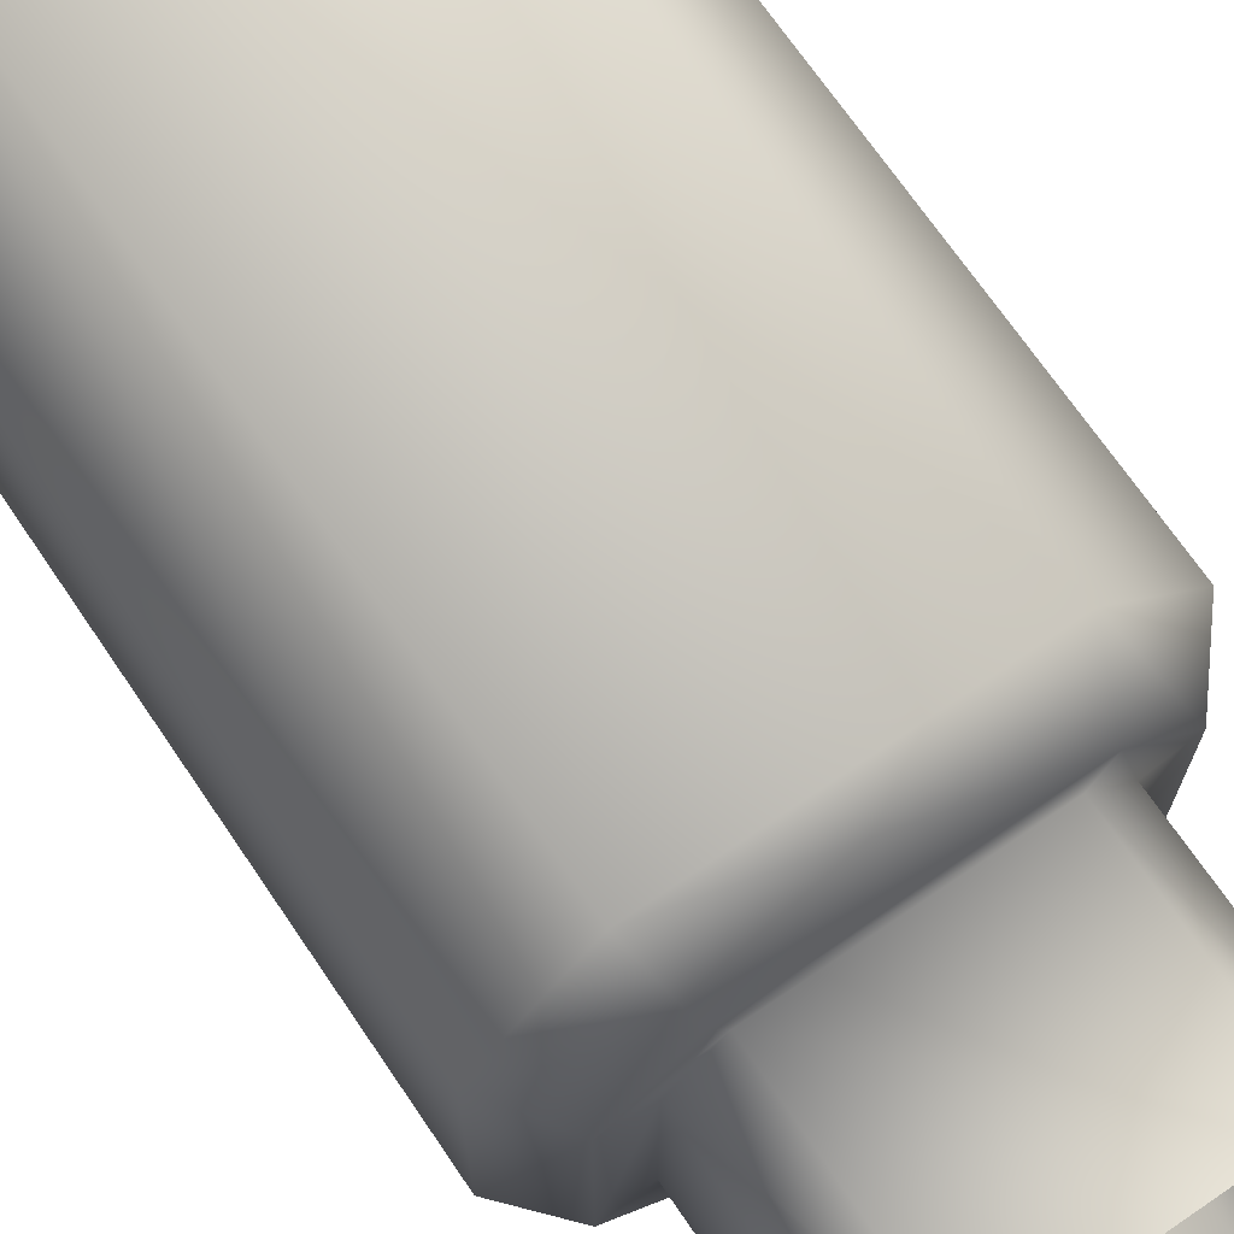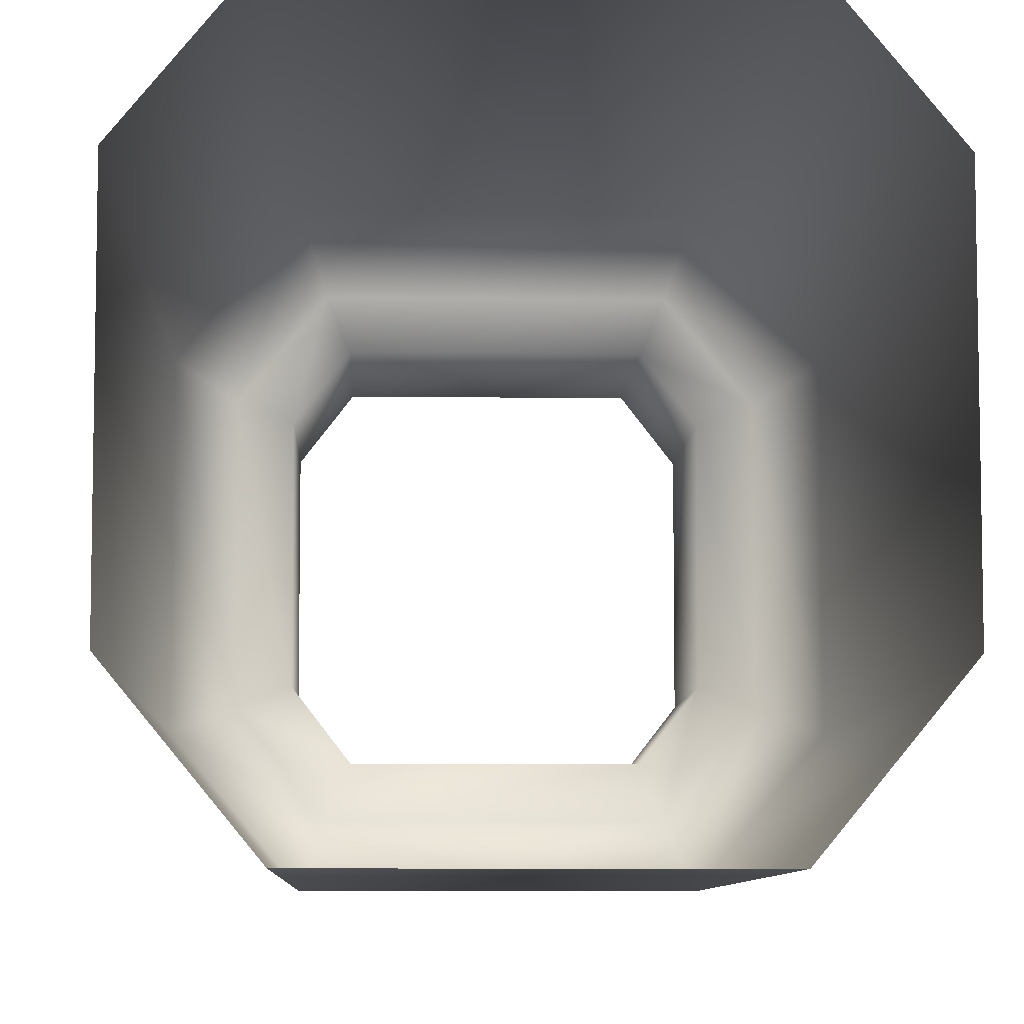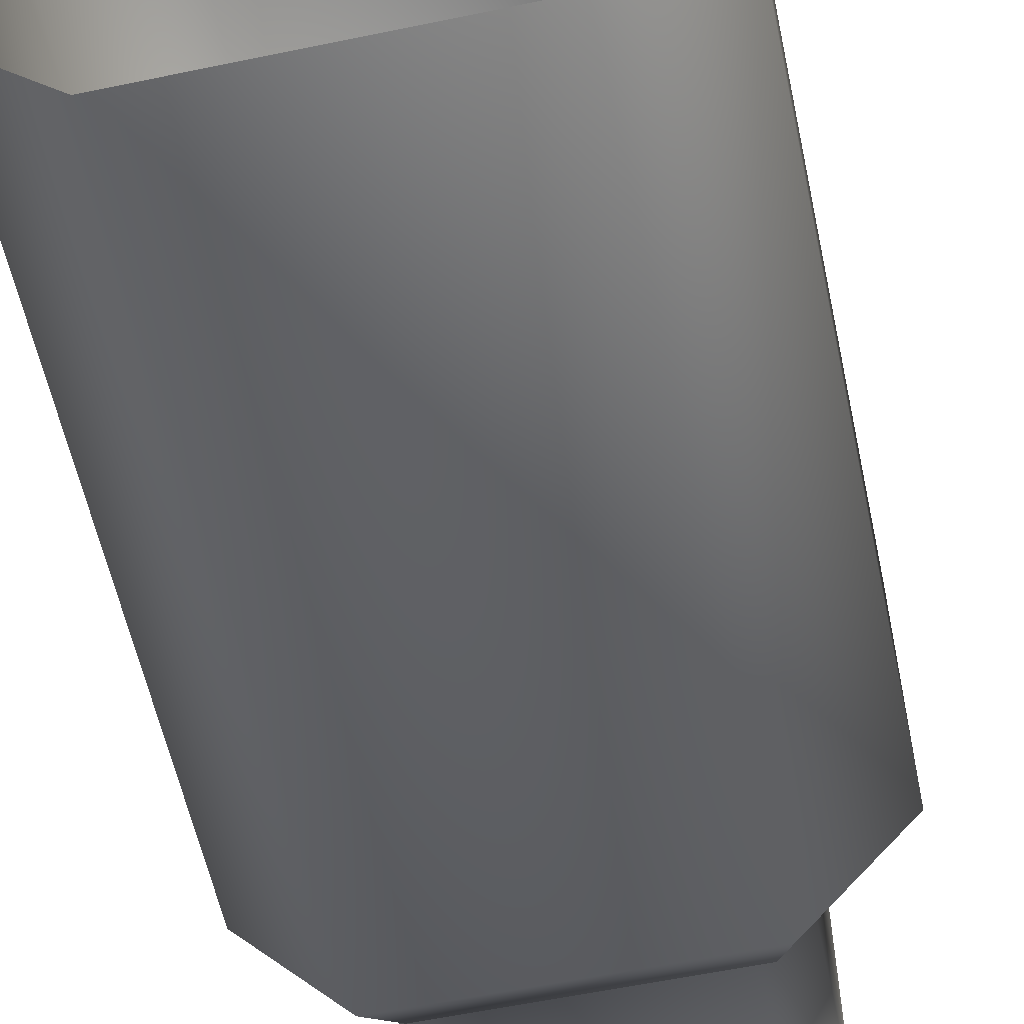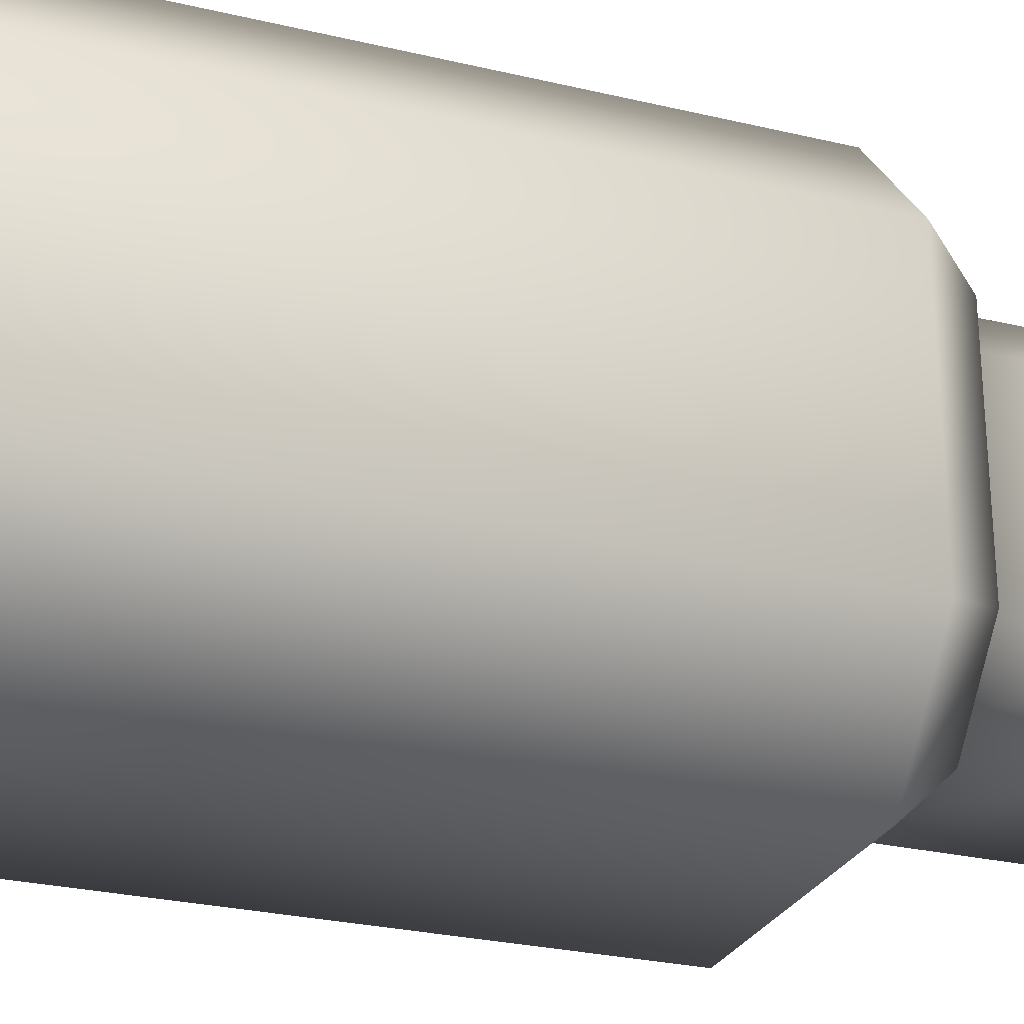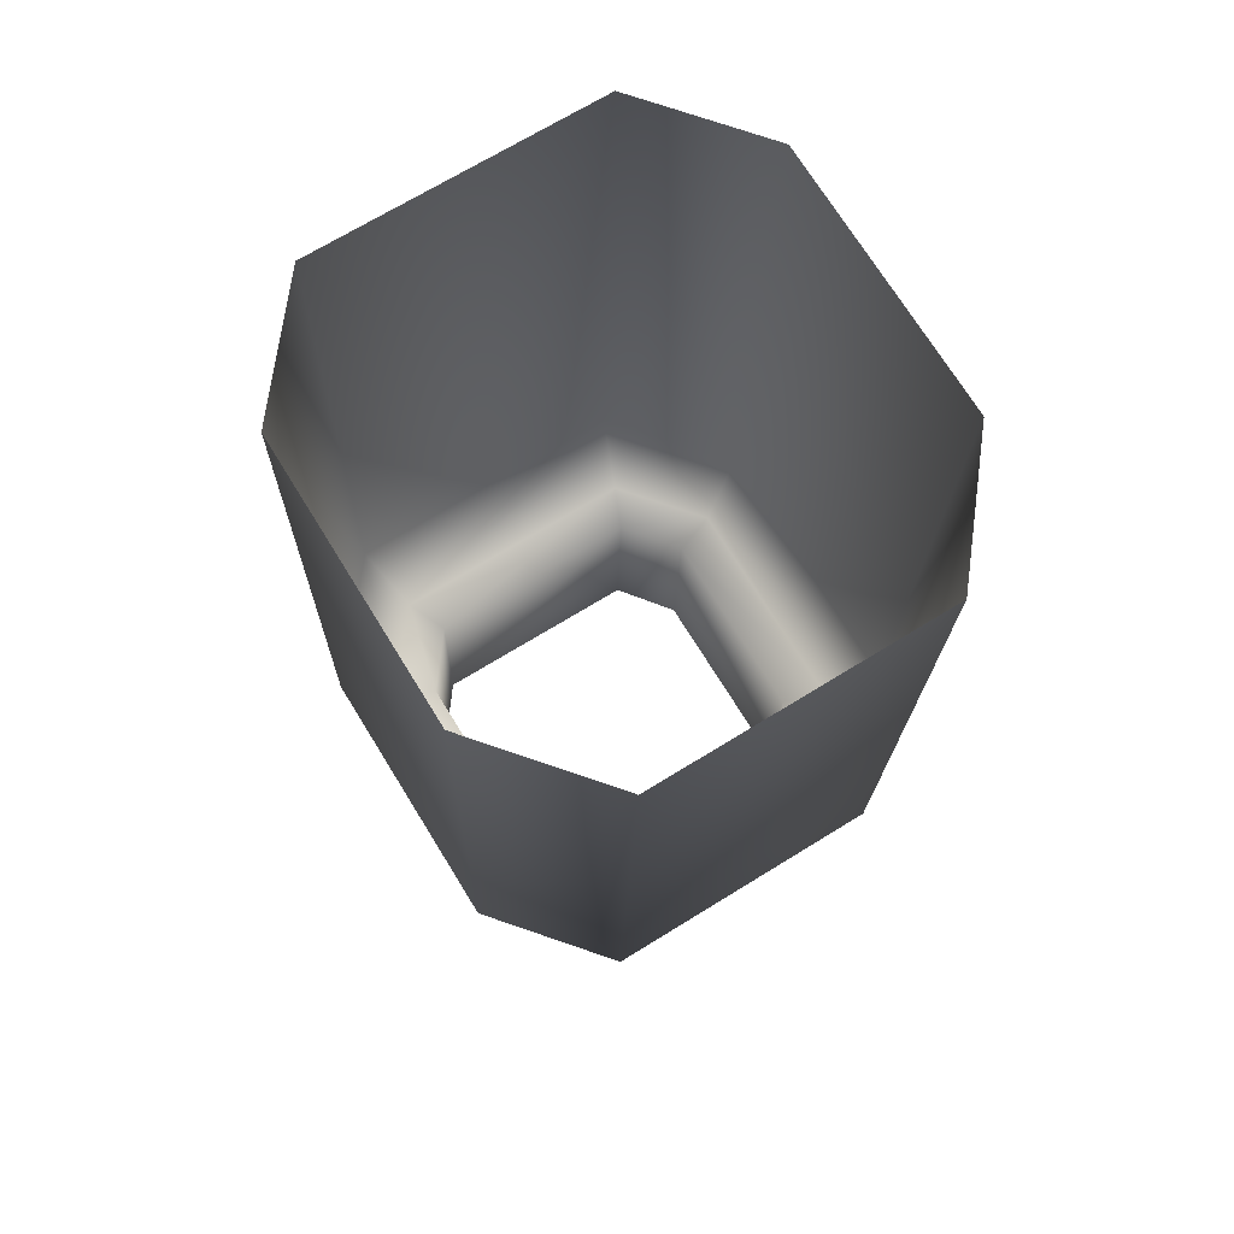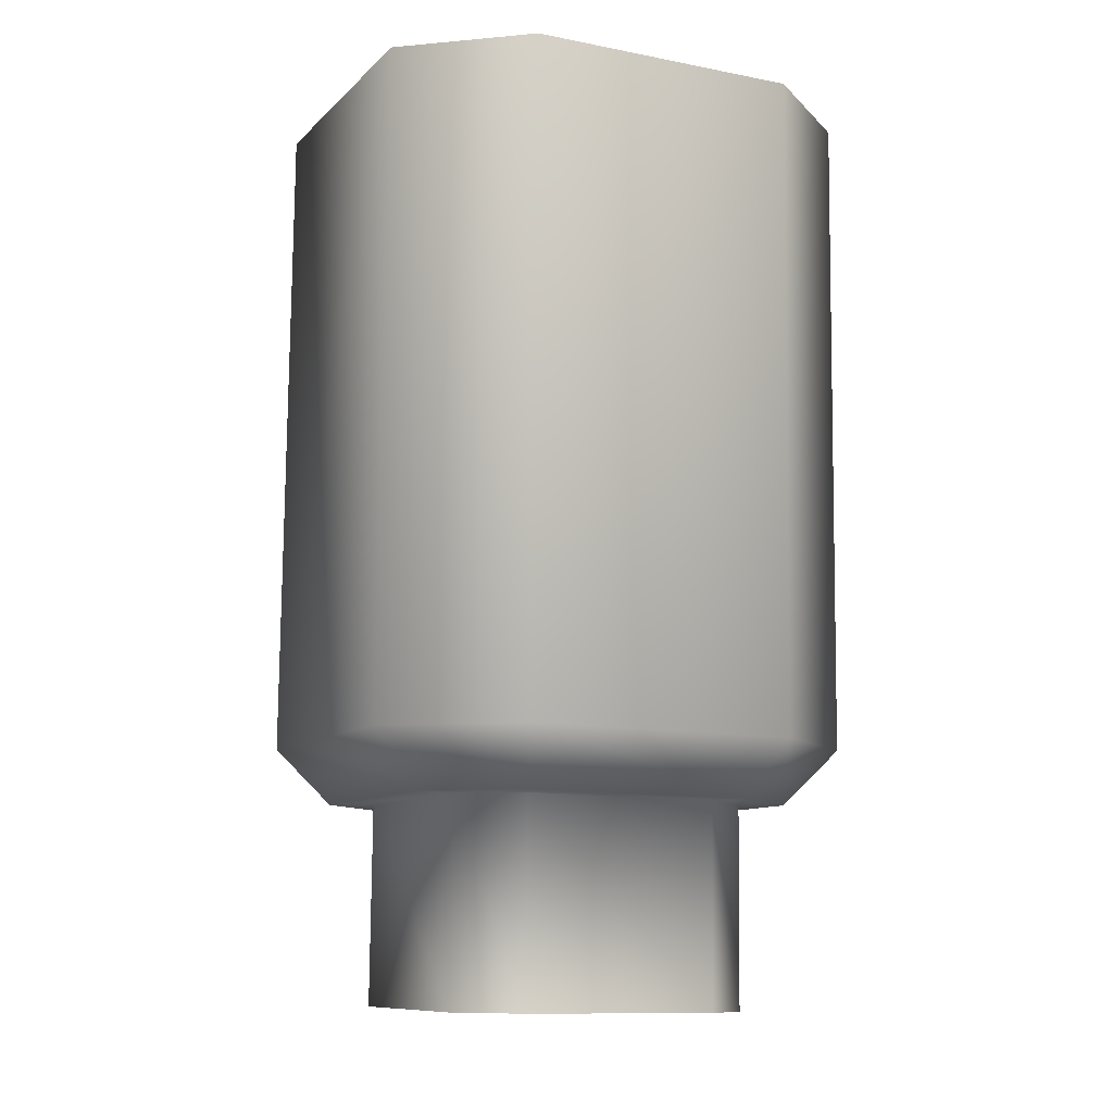
<metadata>
{"format":"obj","ext":"obj","renderer":"f3d","projection":"perspective","resolution":1024,"background":"white","views":[{"elev":70.5,"azim":-33.0,"up":"+Z"},{"elev":-7.5,"azim":179.1,"up":"+Z"},{"elev":-58.5,"azim":-166.6,"up":"+Z"},{"elev":-26.9,"azim":-109.2,"up":"+Z"},{"elev":72.1,"azim":148.3,"up":"+Y"},{"elev":-11.5,"azim":-115.4,"up":"+Y"}]}
</metadata>
<code>
v 2.105 -6.4e-05 -1.237
v 2.105 -0 1.261
v 2.237 -6.047 1.261
v 2.237 -6.047 -1.237
v -1.375 -0.076 -2.284
v 1.243 -0.01886 -2.284
v 1.375 -6.066 -2.284
v -1.243 -6.123 -2.284
v -2.105 -6.142 -1.237
v -2.105 -6.142 1.261
v -2.237 -0.09495 1.261
v -2.237 -0.09485 -1.237
v -1.307 -6.639 0.9193
v -1.267 -8.501 0.9193
v -0.8819 -8.493 1.417
v -0.9227 -6.631 1.417
v 1.263 -0.01838 2.284
v -1.395 -0.07652 2.284
v -1.263 -6.123 2.284
v 1.395 -6.065 2.284
v -1.308 -6.639 -0.8942
v -1.267 -8.501 -0.8941
v -0.9032 -6.63 -1.417
v -0.8626 -8.492 -1.417
v -1.395 -0.07652 2.284
v -1.263 -6.123 2.284
v 1.847 -6.57 -1.035
v 2.237 -6.047 -1.237
v 2.237 -6.047 1.261
v 1.847 -6.57 1.059
v -1.066 -6.634 -1.797
v -1.243 -6.123 -2.284
v 1.375 -6.066 -2.284
v 1.22 -6.584 -1.797
v -1.693 -6.648 1.059
v -2.105 -6.142 1.261
v -2.105 -6.142 -1.237
v -1.693 -6.648 -1.035
v -1.085 -6.634 1.797
v -1.263 -6.123 2.284
v 1.24 -6.583 1.797
v 1.395 -6.065 2.284
v 1.058 -6.587 -1.417
v -0.9032 -6.63 -1.417
v 1.462 -6.579 -0.8943
v 1.462 -6.579 0.9192
v 1.077 -6.587 1.417
v -0.9227 -6.631 1.417
v -1.307 -6.639 0.9193
v -1.308 -6.639 -0.8942
v 1.058 -6.587 -1.417
v 1.098 -8.449 -1.417
v 1.462 -6.579 -0.8943
v 1.503 -8.44 -0.8942
v 1.462 -6.579 0.9192
v 1.503 -8.44 0.9193
v 1.077 -6.587 1.417
v 1.118 -8.449 1.417
v -0.9227 -6.631 1.417
v -0.8819 -8.493 1.417
f 1 2 3
f 1 3 4
f 5 6 7
f 5 7 8
f 9 10 11
f 9 11 12
f 13 14 15
f 13 15 16
f 17 18 19
f 17 19 20
f 21 22 14
f 21 14 13
f 23 24 22
f 23 22 21
f 6 1 4
f 6 4 7
f 12 5 8
f 12 8 9
f 2 17 20
f 2 20 3
f 25 11 10
f 25 10 26
f 27 28 29
f 27 29 30
f 31 32 33
f 31 33 34
f 35 36 37
f 35 37 38
f 38 37 32
f 38 32 31
f 39 40 36
f 39 36 35
f 41 42 40
f 41 40 39
f 30 29 42
f 30 42 41
f 34 33 28
f 34 28 27
f 34 43 44
f 34 44 31
f 27 45 43
f 27 43 34
f 30 46 45
f 30 45 27
f 41 47 46
f 41 46 30
f 39 48 47
f 39 47 41
f 35 49 48
f 35 48 39
f 38 50 49
f 38 49 35
f 31 44 50
f 31 50 38
f 51 52 24
f 51 24 23
f 53 54 52
f 53 52 51
f 55 56 54
f 55 54 53
f 57 58 56
f 57 56 55
f 59 60 58
f 59 58 57

</code>
